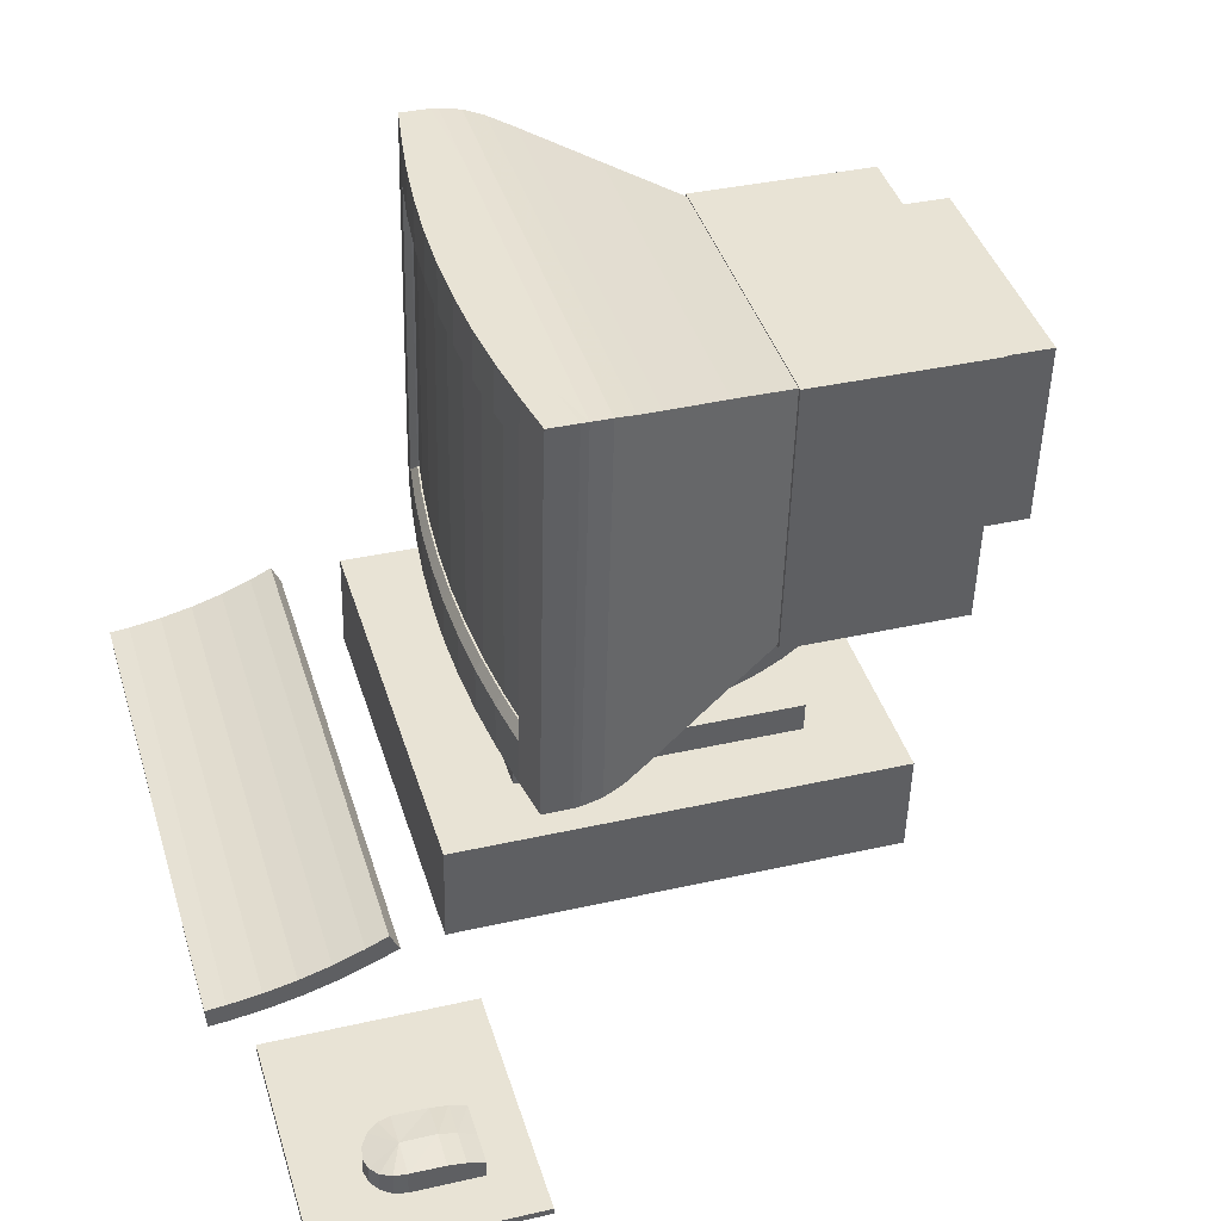
<metadata>
{"format":"obj","ext":"obj","renderer":"f3d","projection":"perspective","resolution":1024,"background":"white","views":[{"elev":41.0,"azim":-16.6,"up":"+Z"}]}
</metadata>
<code>
v -0.3309 -0.9212 -0.3659
v -0.3312 -0.9212 -0.3767
v -0.3312 -0.5263 -0.3767
v -0.3309 -0.5263 -0.3659
v -0.6656 -0.5264 -0.3685
v -0.6653 -0.5264 -0.3577
v -0.6653 -0.9213 -0.3577
v -0.6655 -0.9213 -0.3685
v -0.3452 -0.3833 -0.2024
v -0.3493 -0.3833 -0.3728
v 0.3884 -0.3832 -0.3908
v 0.3926 -0.3832 -0.2204
v -0.3494 0.3158 -0.3728
v 0.3884 0.3159 -0.3908
v -0.3452 0.3158 -0.2024
v 0.3925 0.3159 -0.2204
v -0.6405 -0.03376 -0.3218
v -0.6405 -0.465 -0.3218
v -0.5876 -0.465 -0.3102
v -0.5876 -0.03375 -0.3102
v -0.579 -0.03375 -0.3436
v -0.579 -0.465 -0.3436
v -0.6344 -0.465 -0.3557
v -0.6344 -0.03376 -0.3557
v -0.4338 -0.465 -0.2902
v -0.4489 -0.465 -0.2592
v -0.4851 -0.465 -0.2756
v -0.4717 -0.465 -0.3073
v -0.5358 0.3975 -0.2948
v -0.5357 -0.03375 -0.2948
v -0.4851 -0.03374 -0.2756
v -0.4852 0.3975 -0.2756
v -0.5248 0.3975 -0.3274
v -0.4718 0.3975 -0.3073
v -0.5791 0.3975 -0.3436
v -0.5877 0.3975 -0.3102
v -0.6344 0.3975 -0.3557
v -0.6905 -0.03376 -0.3637
v -0.6905 0.3975 -0.3637
v -0.6905 -0.465 -0.3637
v -0.7248 -0.465 -0.3666
v -0.7248 -0.03377 -0.3666
v -0.5357 -0.465 -0.2948
v -0.6941 -0.03376 -0.3295
v -0.6941 -0.465 -0.3295
v -0.5247 -0.03374 -0.3274
v -0.5247 -0.465 -0.3274
v -0.449 -0.03374 -0.2592
v -0.449 0.3975 -0.2592
v -0.4339 0.3975 -0.2902
v -0.6406 0.3975 -0.3218
v -0.7269 -0.03377 -0.3322
v -0.7268 -0.465 -0.3322
v -0.4717 -0.03374 -0.3073
v -0.4339 -0.03374 -0.2902
v -0.7249 0.3975 -0.3666
v -0.6942 0.3975 -0.3295
v -0.7269 0.3975 -0.3322
v -0.4317 -0.7371 -0.3272
v -0.4593 -0.7371 -0.3228
v -0.4592 -0.7894 -0.3171
v -0.4317 -0.7894 -0.325
v -0.4603 -0.8417 -0.3627
v -0.5156 -0.8417 -0.3614
v -0.5156 -0.7894 -0.3614
v -0.4603 -0.7894 -0.3627
v -0.5357 -0.7411 -0.3609
v -0.5157 -0.7371 -0.3614
v -0.5639 -0.7694 -0.3602
v -0.5679 -0.7894 -0.3601
v -0.5672 -0.7894 -0.3317
v -0.5632 -0.7694 -0.3305
v -0.4049 -0.7894 -0.3641
v -0.405 -0.7371 -0.3641
v -0.4043 -0.7371 -0.3371
v -0.4043 -0.7894 -0.3371
v -0.5632 -0.8094 -0.3305
v -0.5146 -0.7894 -0.3163
v -0.5356 -0.8377 -0.3609
v -0.5147 -0.8417 -0.3207
v -0.5347 -0.8377 -0.3227
v -0.4326 -0.7894 -0.3634
v -0.4049 -0.8417 -0.3641
v -0.4326 -0.8417 -0.3634
v -0.4603 -0.7371 -0.3627
v -0.4326 -0.7371 -0.3634
v -0.4593 -0.8417 -0.3228
v -0.4317 -0.8417 -0.3272
v -0.5147 -0.7371 -0.3207
v -0.5526 -0.7525 -0.3605
v -0.5347 -0.7411 -0.3227
v -0.5639 -0.8094 -0.3602
v -0.5518 -0.7525 -0.3265
v -0.5526 -0.8264 -0.3605
v -0.4043 -0.8417 -0.3371
v -0.5518 -0.8264 -0.3265
v -0.1008 0.1401 -0.101
v -0.1299 0.1401 -0.08635
v -0.1299 -0.2075 -0.08635
v -0.1008 -0.2075 -0.101
v 0.1533 0.1401 -0.1072
v 0.1224 0.1401 -0.1174
v 0.1224 -0.2075 -0.1174
v 0.1534 -0.2075 -0.1072
v 0.3374 0.1402 0.06816
v 0.3228 0.1402 0.03904
v 0.3228 -0.2075 0.03904
v 0.3375 -0.2075 0.06816
v 0.17 0.1401 -0.1502
v 0.1831 0.1401 -0.09397
v 0.2039 0.1402 -0.1352
v -0.1195 0.1401 -0.1432
v -0.07041 0.1401 -0.1127
v -0.08486 0.1401 -0.1565
v -0.04904 -0.2075 -0.1664
v -0.03894 -0.2075 -0.1214
v -0.07037 -0.2075 -0.1127
v -0.08483 -0.2075 -0.1565
v 0.2362 -0.2075 -0.1169
v 0.2115 -0.2075 -0.0779
v 0.1832 -0.2075 -0.09397
v 0.2039 -0.2075 -0.1352
v 0.3629 0.1402 0.01631
v 0.363 -0.2075 0.01631
v 0.3431 -0.2075 -0.01506
v 0.3431 0.1402 -0.01506
v 0.1347 0.1401 -0.1619
v 0.1347 -0.2075 -0.1619
v 0.09852 -0.2075 -0.17
v 0.09848 0.1401 -0.17
v -0.1527 0.1401 -0.1265
v -0.1526 -0.2075 -0.1265
v -0.184 -0.2075 -0.1066
v -0.184 0.1401 -0.1066
v 0.5166 0.1717 0.4133
v 0.6189 0.1717 0.4108
v 0.6112 0.1717 0.09779
v 0.509 0.1717 0.1003
v 0.506 0.2248 -0.02387
v 0.198 0.2247 -0.01638
v 0.2096 0.2247 0.4604
v 0.5176 0.2248 0.4529
v -0.202 -0.1161 -0.106
v -0.202 -0.03371 -0.106
v -0.1507 -0.03371 -0.1066
v -0.1851 0.0487 0.5864
v -0.1851 -0.03371 0.5864
v -0.1338 -0.0337 0.5844
v -0.02372 -0.4012 0.5533
v -0.02553 -0.4012 0.4788
v 0.08996 -0.3437 0.4424
v 0.09152 -0.3437 0.5067
v -0.101 -0.4311 0.4989
v -0.09903 -0.4311 0.5795
v -0.1338 -0.4366 0.5844
v -0.1358 -0.4366 0.5034
v -0.2003 -0.3434 0.4856
v -0.203 -0.3434 0.4857
v -0.2123 -0.2809 0.4859
v -0.2095 -0.2809 0.4859
v -0.2338 -0.1161 0.5876
v -0.2365 -0.1161 0.5059
v -0.2312 -0.1985 0.5058
v -0.2285 -0.1985 0.5875
v -0.146 -0.4371 0.5855
v -0.1586 -0.3633 0.5858
v -0.2072 -0.3633 0.587
v -0.1945 -0.4371 0.5866
v -0.2507 -0.1161 -0.1049
v -0.2494 -0.1161 -0.02311
v -0.2514 -0.03372 -0.02306
v -0.2526 -0.03372 -0.1048
v -0.235 -0.2809 -0.02346
v -0.2228 -0.3633 -0.02375
v -0.215 -0.3434 -0.004586
v -0.2242 -0.2809 -0.004362
v -0.1506 -0.4366 -0.1066
v -0.1506 -0.2809 -0.1066
v -0.1157 -0.2775 -0.1038
v -0.1157 -0.4311 -0.1038
v -0.06703 -0.4206 0.491
v -0.07937 -0.4206 -0.01646
v -0.03733 -0.4012 -0.0063
v 0.1982 -0.2863 -0.01038
v 0.07804 -0.3437 -0.0477
v 0.07802 -0.2237 -0.0477
v 0.1982 -0.1885 -0.01038
v -0.2099 -0.3633 0.5052
v 0.1982 -0.03367 -0.01038
v 0.078 -0.03368 -0.0477
v 0.07798 0.1563 -0.0477
v 0.1982 0.1212 -0.01038
v -0.08138 0.2035 -0.09632
v -0.1157 0.2101 -0.1038
v -0.1157 0.3637 -0.1038
v -0.0814 0.3532 -0.09632
v -0.2358 0.04869 -0.00408
v -0.2386 0.04869 -0.004013
v -0.2406 -0.03372 -0.003965
v -0.2386 -0.1161 -0.004013
v -0.2358 -0.1161 -0.00408
v -0.2378 -0.03372 -0.004032
v -0.2241 0.2959 -0.1055
v -0.2229 0.2959 -0.02375
v -0.2102 0.3697 -0.02406
v -0.2115 0.3697 -0.1058
v -0.2454 0.1311 -0.105
v -0.2363 0.2135 -0.1052
v -0.1877 0.2135 -0.1064
v -0.1967 0.1311 -0.1062
v -0.2358 -0.03372 0.5876
v -0.2339 0.04869 0.5876
v -0.2073 0.2959 0.587
v -0.21 0.2959 0.5052
v -0.2222 0.2135 0.5055
v -0.2195 0.2135 0.5873
v -0.2239 0.04869 0.4862
v -0.2267 0.04869 0.4863
v -0.2214 0.1311 0.4862
v -0.2186 0.1311 0.4861
v -0.06519 0.2035 0.5694
v -0.09909 0.2101 0.5795
v -0.09907 -0.0337 0.5795
v -0.06516 -0.0337 0.5694
v -0.02379 0.3338 0.5533
v -0.0652 0.3532 0.5694
v -0.02378 0.1914 0.5533
v -0.215 0.2759 -0.004586
v -0.2123 0.2759 -0.004655
v -0.2003 0.2759 0.4856
v -0.2031 0.2759 0.4857
v -0.0256 0.3338 0.4788
v 0.08989 0.2763 0.4424
v 0.07973 0.2763 0.02445
v -0.03741 0.3338 -0.0063
v -0.06711 0.3532 0.491
v -0.07945 0.3532 -0.01646
v -0.2215 0.2135 -0.00443
v -0.2096 0.2135 0.4859
v 0.09147 0.1563 0.5067
v 0.09146 0.2763 0.5067
v -0.1359 0.3692 0.5034
v -0.1339 0.3692 0.5844
v -0.09911 0.3637 0.5795
v -0.1011 0.3637 0.4989
v -0.2123 0.2135 0.4859
v -0.2312 0.1311 0.5058
v -0.2286 0.1311 0.5875
v -0.1799 0.1311 0.5863
v 0.1982 0.219 -0.01038
v 0.1998 0.219 0.05601
v 0.1998 0.1212 0.05601
v -0.2441 0.1311 -0.02323
v -0.2333 0.1311 -0.004142
v -0.2243 0.2135 -0.004362
v -0.2351 0.2135 -0.02346
v -0.202 0.0487 -0.106
v -0.1507 0.2135 -0.1066
v -0.03925 -0.0337 -0.08385
v -0.08135 -0.0337 -0.09632
v -0.03928 0.1914 -0.08385
v 0.07797 0.2763 -0.0477
v -0.2122 -0.3434 -0.004655
v -0.1137 -0.4311 -0.02276
v -0.08131 -0.4206 -0.09632
v -0.1157 -0.0337 -0.1038
v 0.1998 -0.03367 0.05601
v 0.1998 -0.1885 0.05601
v -0.2194 -0.2809 0.5873
v -0.1708 -0.2809 0.5861
v -0.2221 -0.2809 0.5055
v -0.2213 -0.1985 0.4862
v -0.2186 -0.1985 0.4861
v -0.09904 -0.2775 0.5795
v -0.06513 -0.2709 0.5694
v -0.06512 -0.4206 0.5694
v -0.1339 0.2135 0.5844
v -0.1877 -0.2809 -0.1064
v -0.1967 -0.1985 -0.1062
v 0.5091 -0.239 0.1003
v 0.5061 -0.292 -0.02387
v -0.207 0.1983 -0.1561
v -0.2082 0.1983 -0.2057
v -0.2082 -0.2657 -0.2057
v -0.207 -0.2657 -0.1561
v -0.1195 -0.2075 -0.1432
v 0.17 -0.2075 -0.1502
v 0.3796 0.1402 0.04948
v 0.3796 -0.2075 0.04948
v -0.03898 0.1401 -0.1214
v -0.04908 0.1401 -0.1664
v 0.2115 0.1402 -0.0779
v 0.2362 0.1402 -0.1169
v 0.3054 0.1402 0.0115
v 0.3054 -0.2075 0.0115
v 0.09058 0.1401 -0.1246
v 0.09062 -0.2075 -0.1246
v -0.1575 0.1401 -0.06892
v -0.1575 -0.2075 -0.06892
v -0.01246 -0.2075 -0.1728
v -0.00683 -0.2075 -0.127
v 0.2666 -0.2075 -0.09548
v 0.2382 -0.2075 -0.05912
v 0.3203 -0.2075 -0.04433
v 0.3202 0.1402 -0.04433
v 0.06167 -0.2075 -0.1746
v 0.06164 0.1401 -0.1746
v -0.2133 -0.2075 -0.08381
v -0.2133 0.1401 -0.08381
v 0.5167 -0.239 0.4133
v 0.6189 -0.239 0.4108
v 0.1981 -0.2921 -0.01638
v 0.5177 -0.292 0.4529
v 0.2097 -0.2921 0.4604
v -0.1461 0.3697 0.5855
v -0.1587 0.2959 0.5858
v 0.09149 -0.03368 0.5067
v -0.02375 -0.03369 0.5533
v -0.02373 -0.2588 0.5533
v 0.09151 -0.2237 0.5067
v -0.1338 -0.2809 0.5844
v -0.2385 -0.03372 0.5059
v -0.2114 -0.4371 -0.1058
v -0.2241 -0.3633 -0.1055
v -0.1755 -0.3633 -0.1067
v -0.1628 -0.4371 -0.107
v -0.2454 -0.1985 -0.105
v -0.2441 -0.1985 -0.02323
v -0.2214 -0.2809 -0.00443
v -0.1486 -0.4366 -0.02556
v 0.07979 -0.3437 0.02445
v 0.1999 -0.2863 0.05601
v -0.1972 -0.4371 0.5049
v -0.2101 -0.4371 -0.02406
v -0.03929 0.3338 -0.08385
v -0.2305 0.1311 -0.004209
v -0.1709 0.2135 0.5861
v -0.1946 0.3697 0.5866
v -0.1973 0.3697 0.5049
v -0.2259 -0.03371 0.4863
v -0.2239 -0.1161 0.4862
v -0.2267 -0.1161 0.4863
v -0.2286 -0.03371 0.4863
v 0.2096 0.1212 0.4588
v 0.2096 -0.03367 0.4588
v 0.2083 0.219 0.405
v -0.1138 0.3637 -0.02276
v -0.2365 0.04869 0.5059
v -0.1616 0.3697 -0.02524
v -0.1629 0.3697 -0.107
v -0.2494 0.04869 -0.02311
v -0.1756 0.2959 -0.1067
v -0.1507 0.3692 -0.1066
v -0.03921 -0.4012 -0.08385
v -0.08133 -0.2709 -0.09632
v -0.03923 -0.2588 -0.08385
v -0.1615 -0.4371 -0.02524
v -0.2333 -0.1985 -0.004142
v -0.1799 -0.1985 0.5863
v -0.1851 -0.1161 0.5864
v 0.2096 -0.1885 0.4588
v 0.2568 -0.2656 -0.1674
v 0.2556 -0.2656 -0.217
v 0.2555 0.1983 -0.217
v 0.2567 0.1983 -0.1674
v -0.006867 0.1401 -0.127
v -0.0125 0.1401 -0.1728
v 0.2381 0.1402 -0.05912
v 0.2665 0.1402 -0.09548
v 0.2853 0.1402 -0.01421
v 0.2853 -0.2075 -0.01421
v 0.05824 0.1401 -0.1286
v 0.05828 -0.2075 -0.1286
v -0.1832 0.1401 -0.04887
v -0.1832 -0.2075 -0.04887
v 0.02456 -0.2075 -0.1755
v 0.02568 -0.2075 -0.1294
v 0.2947 -0.2075 -0.07123
v 0.2629 -0.2075 -0.03783
v 0.2946 0.1402 -0.07123
v 0.02452 0.1401 -0.1755
v 0.6113 -0.239 0.09779
v 0.2083 -0.1885 0.405
v 0.2083 -0.03367 0.405
v -0.2363 -0.2809 -0.1052
v -0.2305 -0.1985 -0.004209
v 0.2083 -0.2863 0.405
v -0.1487 -0.4371 0.5037
v -0.1487 0.3692 -0.02556
v -0.2507 0.04869 -0.1049
v -0.1488 0.3697 0.5037
v 0.2096 0.219 0.4588
v 0.2083 0.1212 0.405
v 0.2097 -0.2863 0.4588
v 0.02565 0.1401 -0.1294
v 0.2628 0.1402 -0.03783
f 1 2 3
f 4 3 5
f 4 6 7
f 6 5 8
f 7 8 2
f 5 3 2
f 9 10 11
f 13 14 11
f 15 13 10
f 16 14 13
f 16 15 9
f 12 11 14
f 17 18 19
f 21 22 23
f 25 26 27
f 29 30 31
f 33 29 32
f 35 36 29
f 36 20 30
f 37 24 38
f 38 40 41
f 20 19 43
f 44 45 18
f 46 47 22
f 28 27 43
f 32 31 48
f 34 32 49
f 37 51 36
f 51 17 20
f 35 21 24
f 24 23 40
f 30 43 27
f 52 53 45
f 54 28 47
f 47 43 19
f 49 48 55
f 39 38 42
f 39 57 51
f 57 44 17
f 33 46 21
f 40 45 53
f 31 27 26
f 42 41 53
f 55 25 28
f 22 19 18
f 50 55 54
f 56 42 52
f 56 58 57
f 58 52 44
f 34 54 46
f 23 18 45
f 48 26 25
f 59 60 61
f 63 64 65
f 65 67 68
f 69 70 71
f 73 74 75
f 71 77 78
f 79 64 80
f 72 71 78
f 82 73 83
f 66 65 68
f 86 85 60
f 62 61 87
f 85 68 89
f 65 90 67
f 64 79 65
f 89 91 78
f 70 92 77
f 81 80 78
f 90 69 72
f 86 74 73
f 65 79 94
f 84 63 66
f 88 87 63
f 60 89 78
f 65 69 90
f 84 83 95
f 68 67 91
f 77 96 78
f 94 79 81
f 93 72 78
f 59 75 74
f 65 94 92
f 82 66 85
f 76 95 83
f 61 78 80
f 65 70 69
f 88 95 76
f 91 93 78
f 92 94 96
f 96 81 78
f 67 90 93
f 62 76 75
f 65 92 70
f 87 80 64
f 97 98 99
f 101 102 103
f 105 106 107
f 109 101 110
f 112 97 113
f 115 116 117
f 119 120 121
f 123 124 125
f 127 128 129
f 131 132 133
f 135 136 137
f 139 140 141
f 143 144 145
f 146 147 148
f 149 150 151
f 153 154 155
f 157 158 159
f 161 162 163
f 165 166 167
f 169 170 171
f 173 174 175
f 177 178 179
f 150 181 182
f 184 185 186
f 188 158 175
f 189 190 191
f 193 194 195
f 197 198 199
f 203 204 205
f 207 208 209
f 211 147 146
f 213 214 215
f 217 218 219
f 221 222 223
f 225 226 221
f 228 229 230
f 232 233 234
f 236 232 235
f 229 238 239
f 227 240 241
f 242 243 244
f 220 219 246
f 216 215 247
f 146 249 248
f 250 251 252
f 253 254 255
f 145 257 210
f 259 260 193
f 192 191 262
f 158 157 263
f 187 186 190
f 264 180 265
f 179 178 145
f 170 200 199
f 189 267 268
f 269 167 166
f 164 163 271
f 160 159 272
f 224 223 274
f 181 150 149
f 148 277 249
f 178 278 279
f 139 138 280
f 282 283 284
f 112 286 132
f 109 287 128
f 288 289 124
f 122 121 104
f 118 117 100
f 114 113 290
f 111 110 292
f 106 294 295
f 102 296 297
f 98 298 299
f 113 97 100
f 110 101 104
f 123 106 105
f 127 102 101
f 131 98 97
f 300 301 116
f 302 303 120
f 126 125 304
f 130 129 306
f 134 133 308
f 310 311 136
f 312 281 313
f 145 144 257
f 277 243 315
f 317 318 319
f 274 321 155
f 159 158 188
f 211 322 162
f 323 324 325
f 327 328 170
f 329 176 175
f 330 177 180
f 151 150 183
f 332 331 185
f 333 188 174
f 237 235 335
f 266 194 193
f 336 254 198
f 208 256 204
f 144 143 169
f 249 337 216
f 338 339 214
f 340 341 342
f 227 221 224
f 344 240 317
f 204 228 231
f 233 346 251
f 245 236 237
f 238 336 220
f 226 225 232
f 243 277 222
f 239 246 231
f 248 247 348
f 337 316 213
f 206 205 349
f 351 198 254
f 258 352 350
f 261 193 196
f 250 262 234
f 157 160 329
f 354 265 355
f 180 179 355
f 330 357 326
f 328 358 200
f 187 268 332
f 161 164 359
f 269 271 188
f 273 272 342
f 275 274 154
f 345 317 320
f 359 270 321
f 325 278 178
f 281 280 310
f 362 363 364
f 114 118 286
f 111 122 287
f 289 108 107
f 287 104 103
f 286 100 99
f 291 290 366
f 293 292 368
f 294 370 371
f 296 372 373
f 298 374 375
f 290 113 117
f 292 110 121
f 126 294 106
f 130 296 102
f 134 298 98
f 376 377 301
f 378 379 303
f 305 304 378
f 307 306 376
f 283 364 363
f 280 382 311
f 139 281 312
f 210 209 258
f 211 161 360
f 320 319 149
f 223 148 321
f 322 343 342
f 361 383 384
f 278 325 324
f 385 173 328
f 386 358 176
f 153 156 330
f 186 356 259
f 387 151 331
f 388 333 334
f 335 235 234
f 347 195 353
f 238 255 254
f 207 253 256
f 390 207 210
f 315 391 339
f 215 246 219
f 277 337 249
f 244 222 221
f 392 241 240
f 205 204 214
f 252 251 346
f 242 245 347
f 336 197 217
f 241 233 232
f 222 277 148
f 215 214 231
f 212 348 322
f 338 213 316
f 192 252 267
f 171 199 198
f 353 350 349
f 237 196 195
f 267 384 383
f 160 273 386
f 356 186 185
f 356 355 260
f 177 326 325
f 173 176 358
f 326 357 334
f 164 269 270
f 167 188 333
f 148 147 360
f 318 224 275
f 361 320 152
f 321 148 360
f 140 312 314
f 313 310 135
f 285 284 363
f 291 115 118
f 293 119 122
f 124 107 295
f 128 103 297
f 132 99 299
f 367 366 395
f 369 368 396
f 370 396 379
f 372 395 377
f 374 309 308
f 366 290 116
f 368 292 120
f 305 370 294
f 307 372 296
f 309 374 298
f 306 373 377
f 304 371 379
f 380 378 302
f 381 376 300
f 365 364 283
f 138 137 382
f 141 314 313
f 258 209 352
f 172 390 257
f 181 276 154
f 155 165 388
f 162 342 272
f 168 333 388
f 143 279 327
f 324 174 173
f 201 200 358
f 355 179 266
f 185 331 183
f 341 340 202
f 156 388 357
f 190 259 261
f 194 258 353
f 229 228 255
f 390 351 253
f 208 203 352
f 344 393 346
f 247 219 218
f 316 337 277
f 245 244 226
f 346 233 241
f 349 205 339
f 384 267 252
f 242 389 349
f 197 202 340
f 240 227 318
f 242 391 315
f 348 218 343
f 345 384 393
f 350 352 203
f 172 171 351
f 255 228 204
f 266 145 258
f 191 261 335
f 383 387 332
f 273 341 201
f 265 354 183
f 181 153 264
f 178 279 143
f 323 334 174
f 279 278 385
f 394 387 383
f 163 272 159
f 321 270 166
f 319 275 276
f 394 152 151
f 166 165 155
f 382 137 136
f 142 135 138
f 365 282 285
f 367 300 115
f 369 302 119
f 125 295 371
f 129 297 373
f 133 299 375
f 381 395 372
f 380 396 370
f 396 368 303
f 395 366 301
f 288 105 108
f 1 3 4
f 4 5 6
f 4 7 1
f 6 8 7
f 7 2 1
f 5 2 8
f 9 11 12
f 13 11 10
f 15 10 9
f 16 13 15
f 16 9 12
f 12 14 16
f 17 19 20
f 21 23 24
f 25 27 28
f 29 31 32
f 33 32 34
f 35 29 33
f 36 30 29
f 37 38 39
f 38 41 42
f 20 43 30
f 44 18 17
f 46 22 21
f 28 43 47
f 32 48 49
f 34 49 50
f 37 36 35
f 51 20 36
f 35 24 37
f 24 40 38
f 30 27 31
f 52 45 44
f 54 47 46
f 47 19 22
f 49 55 50
f 39 42 56
f 39 51 37
f 57 17 51
f 33 21 35
f 40 53 41
f 31 26 48
f 42 53 52
f 55 28 54
f 22 18 23
f 50 54 34
f 56 52 58
f 56 57 39
f 58 44 57
f 34 46 33
f 23 45 40
f 48 25 55
f 59 61 62
f 63 65 66
f 69 71 72
f 73 75 76
f 79 80 81
f 82 83 84
f 66 68 85
f 86 60 59
f 62 87 88
f 85 89 60
f 70 77 71
f 90 72 93
f 86 73 82
f 84 66 82
f 88 63 84
f 60 78 61
f 84 95 88
f 68 91 89
f 94 81 96
f 59 74 86
f 82 85 86
f 76 83 73
f 61 80 87
f 88 76 62
f 92 96 77
f 67 93 91
f 62 75 59
f 87 64 63
f 97 99 100
f 101 103 104
f 105 107 108
f 109 110 111
f 112 113 114
f 115 117 118
f 119 121 122
f 123 125 126
f 127 129 130
f 131 133 134
f 135 137 138
f 139 141 142
f 149 151 152
f 153 155 156
f 157 159 160
f 161 163 164
f 165 167 168
f 169 171 172
f 173 175 176
f 177 179 180
f 150 182 183
f 184 186 187
f 188 175 174
f 189 191 192
f 193 195 196
f 197 199 200
f 197 200 201
f 197 201 202
f 203 205 206
f 207 209 210
f 211 146 212
f 213 215 216
f 217 219 220
f 221 223 224
f 225 221 227
f 228 230 231
f 232 234 235
f 236 235 237
f 229 239 230
f 227 241 225
f 242 244 245
f 220 246 239
f 216 247 248
f 146 248 212
f 250 252 192
f 253 255 256
f 145 210 258
f 259 193 261
f 192 262 250
f 158 263 175
f 187 190 189
f 264 265 182
f 179 145 266
f 170 199 171
f 189 268 187
f 269 166 270
f 164 271 269
f 160 272 273
f 224 274 275
f 181 149 276
f 148 249 146
f 139 280 281
f 282 284 285
f 112 132 131
f 109 128 127
f 288 124 123
f 122 104 287
f 118 100 286
f 114 290 291
f 111 292 293
f 106 295 107
f 102 297 103
f 98 299 99
f 113 100 117
f 110 104 121
f 123 105 288
f 127 101 109
f 131 97 112
f 300 116 115
f 302 120 119
f 126 304 305
f 130 306 307
f 134 308 309
f 310 136 135
f 312 313 314
f 277 315 316
f 317 319 320
f 274 155 154
f 159 188 271
f 211 162 161
f 323 325 326
f 327 170 169
f 329 175 263
f 330 180 264
f 151 183 331
f 332 185 184
f 333 174 334
f 237 335 196
f 266 193 260
f 336 198 197
f 208 204 203
f 144 169 172
f 249 216 248
f 338 214 213
f 340 342 343
f 340 343 218
f 340 218 217
f 227 224 318
f 344 317 345
f 204 231 214
f 233 251 234
f 245 237 347
f 238 220 239
f 226 232 236
f 243 222 244
f 239 231 230
f 248 348 212
f 337 213 216
f 206 349 350
f 351 254 253
f 258 350 353
f 261 196 335
f 250 234 251
f 157 329 263
f 354 355 356
f 180 355 265
f 330 326 177
f 328 200 170
f 187 332 184
f 161 359 360
f 269 188 167
f 273 342 341
f 275 154 276
f 345 320 361
f 281 310 313
f 362 364 365
f 114 286 112
f 111 287 109
f 289 107 124
f 287 103 128
f 286 99 132
f 291 366 367
f 293 368 369
f 294 371 295
f 296 373 297
f 298 375 299
f 290 117 116
f 292 121 120
f 126 106 123
f 130 102 127
f 134 98 131
f 376 301 300
f 378 303 302
f 305 378 380
f 307 376 381
f 283 363 284
f 280 311 310
f 139 312 140
f 211 360 147
f 320 149 152
f 223 321 274
f 322 342 162
f 361 384 345
f 278 324 385
f 385 328 327
f 386 176 329
f 153 330 264
f 186 259 190
f 387 331 332
f 388 334 357
f 335 234 262
f 347 353 389
f 238 254 336
f 207 256 208
f 390 210 257
f 315 339 338
f 215 219 247
f 244 221 226
f 392 240 344
f 205 214 339
f 252 346 393
f 242 347 389
f 336 217 220
f 241 232 225
f 222 148 223
f 215 231 246
f 212 322 211
f 338 316 315
f 192 267 189
f 171 198 351
f 353 349 389
f 237 195 347
f 267 383 268
f 160 386 329
f 356 185 354
f 356 260 259
f 177 325 178
f 173 358 328
f 326 334 323
f 164 270 359
f 167 333 168
f 318 275 319
f 361 152 394
f 321 360 359
f 140 314 141
f 313 135 142
f 285 363 362
f 291 118 114
f 293 122 111
f 124 295 125
f 128 297 129
f 132 299 133
f 367 395 381
f 369 396 380
f 370 379 371
f 372 377 373
f 374 308 375
f 366 116 301
f 368 120 303
f 305 294 126
f 307 296 130
f 309 298 134
f 306 377 376
f 304 379 378
f 380 302 369
f 381 300 367
f 365 283 282
f 138 382 280
f 141 313 142
f 172 257 144
f 181 154 153
f 155 388 156
f 162 272 163
f 168 388 165
f 143 327 169
f 324 173 385
f 201 358 386
f 355 266 260
f 185 183 354
f 341 202 201
f 156 357 330
f 190 261 191
f 194 353 195
f 229 255 238
f 390 253 207
f 208 352 209
f 344 346 392
f 247 218 348
f 245 226 236
f 346 241 392
f 349 339 391
f 384 252 393
f 242 349 391
f 197 340 217
f 240 318 317
f 242 315 243
f 348 343 322
f 345 393 344
f 350 203 206
f 172 351 390
f 255 204 256
f 266 258 194
f 191 335 262
f 383 332 268
f 273 201 386
f 265 183 182
f 181 264 182
f 178 143 145
f 323 174 324
f 279 385 327
f 394 383 361
f 163 159 271
f 319 276 149
f 394 151 387
f 166 155 321
f 382 136 311
f 142 138 139
f 365 285 362
f 367 115 291
f 369 119 293
f 125 371 304
f 129 373 306
f 133 375 308
f 381 372 307
f 380 370 305
f 396 303 379
f 395 301 377
f 288 108 289

</code>
